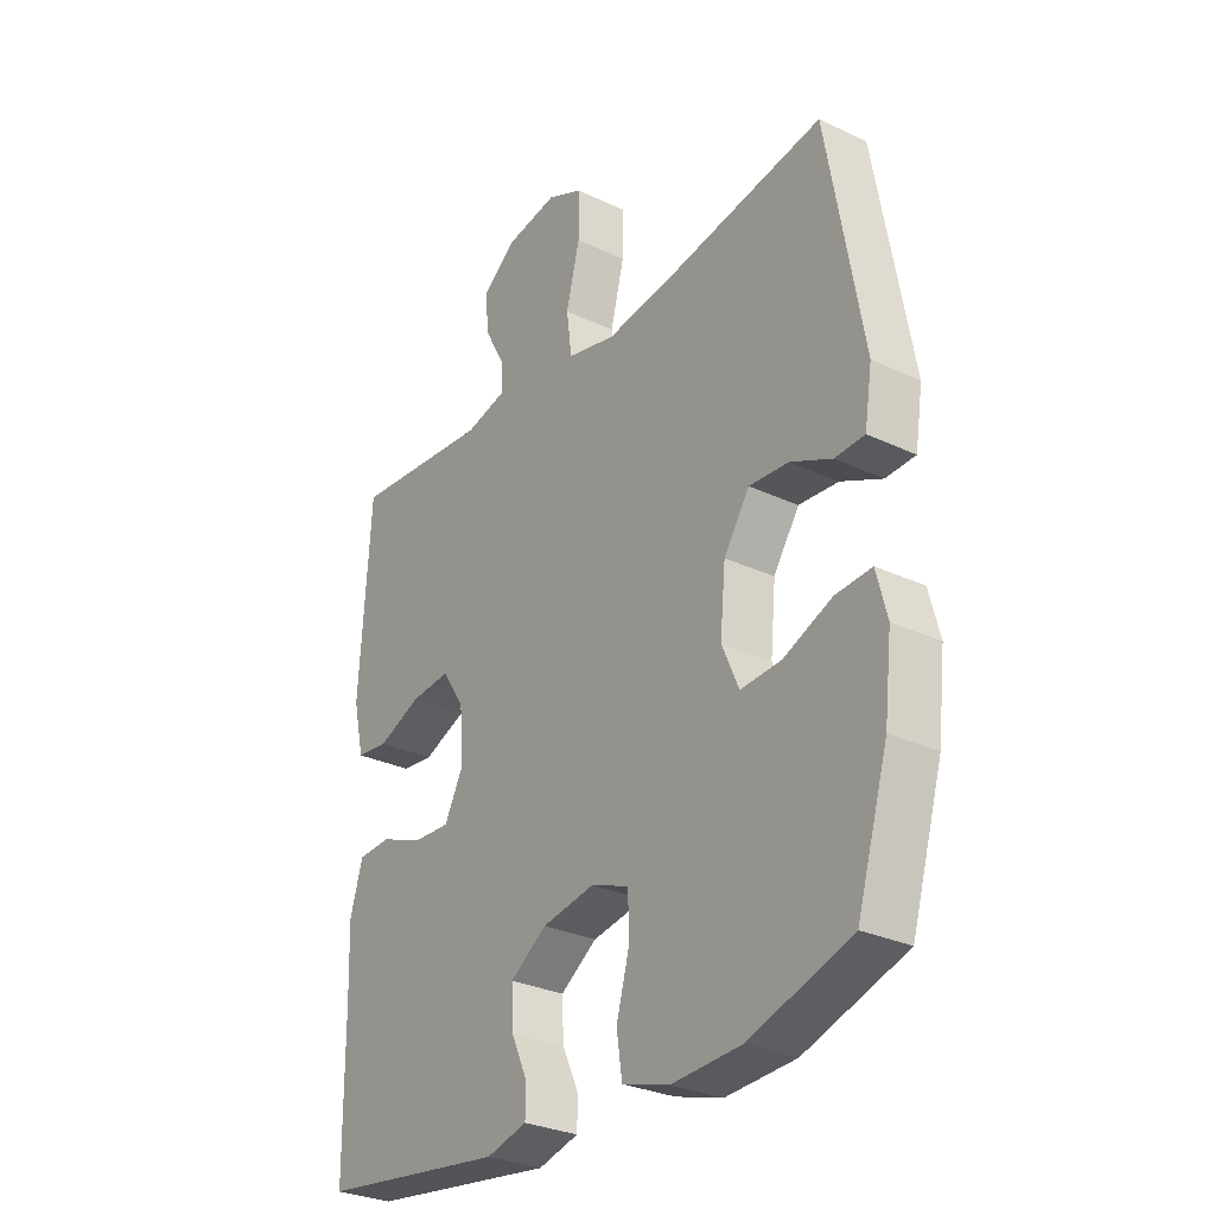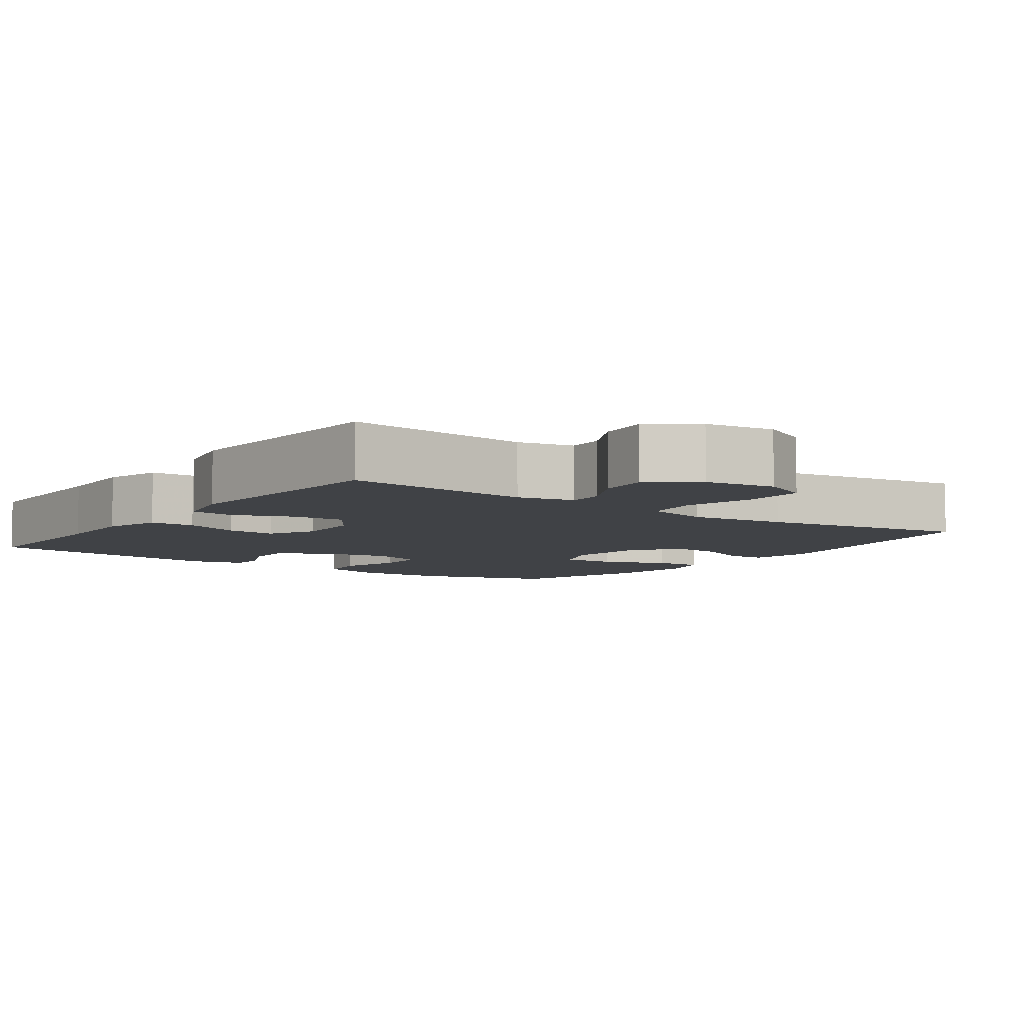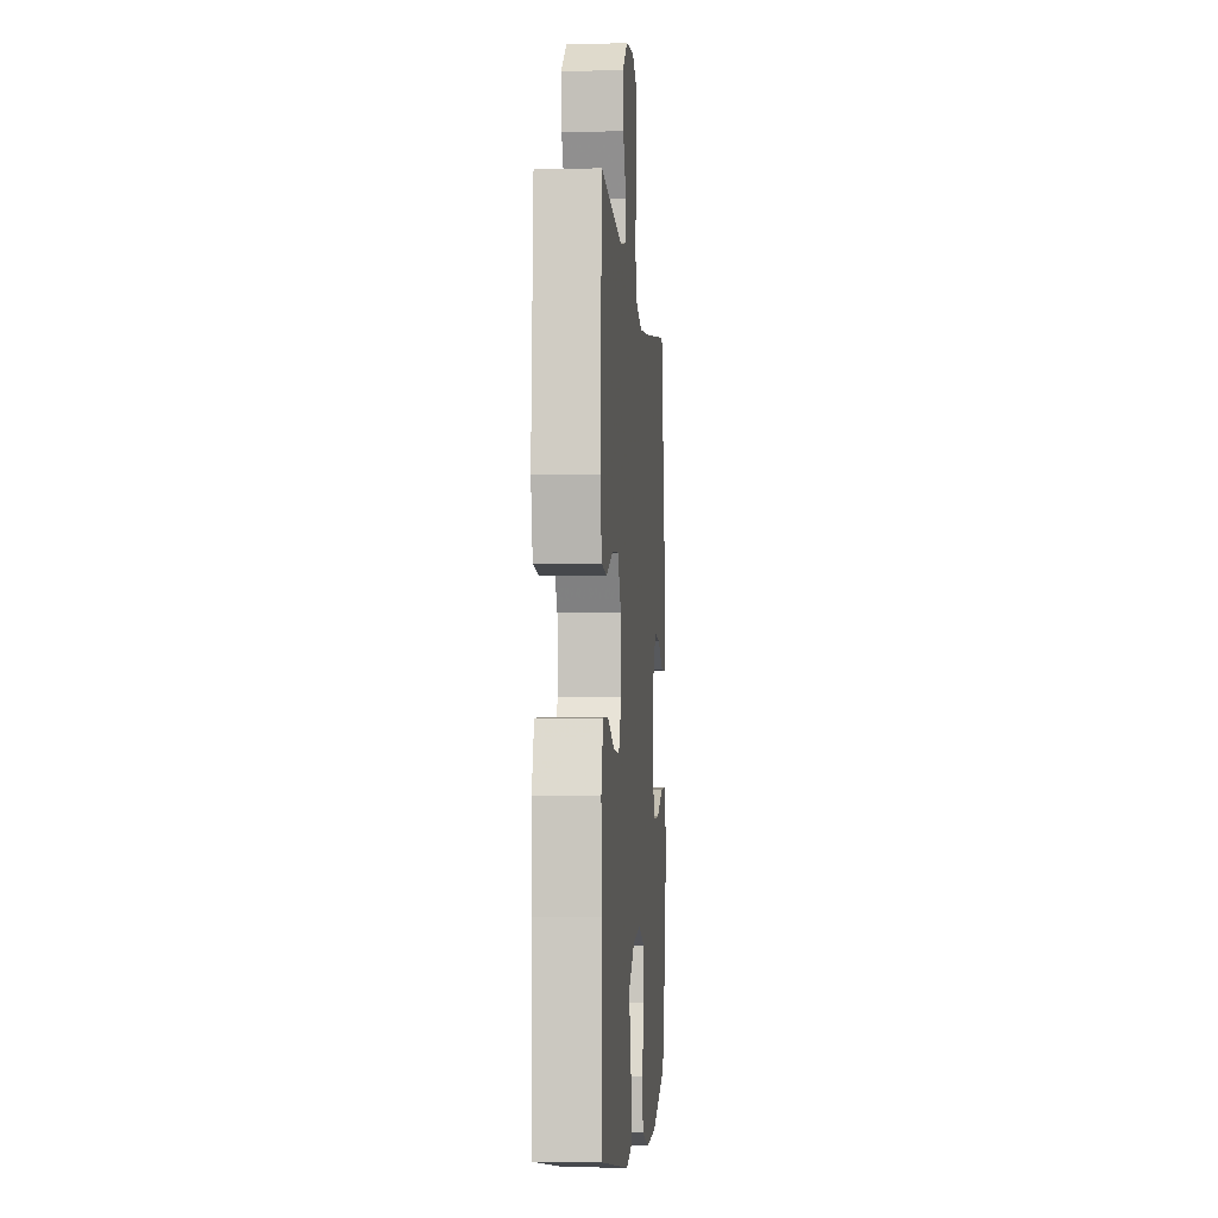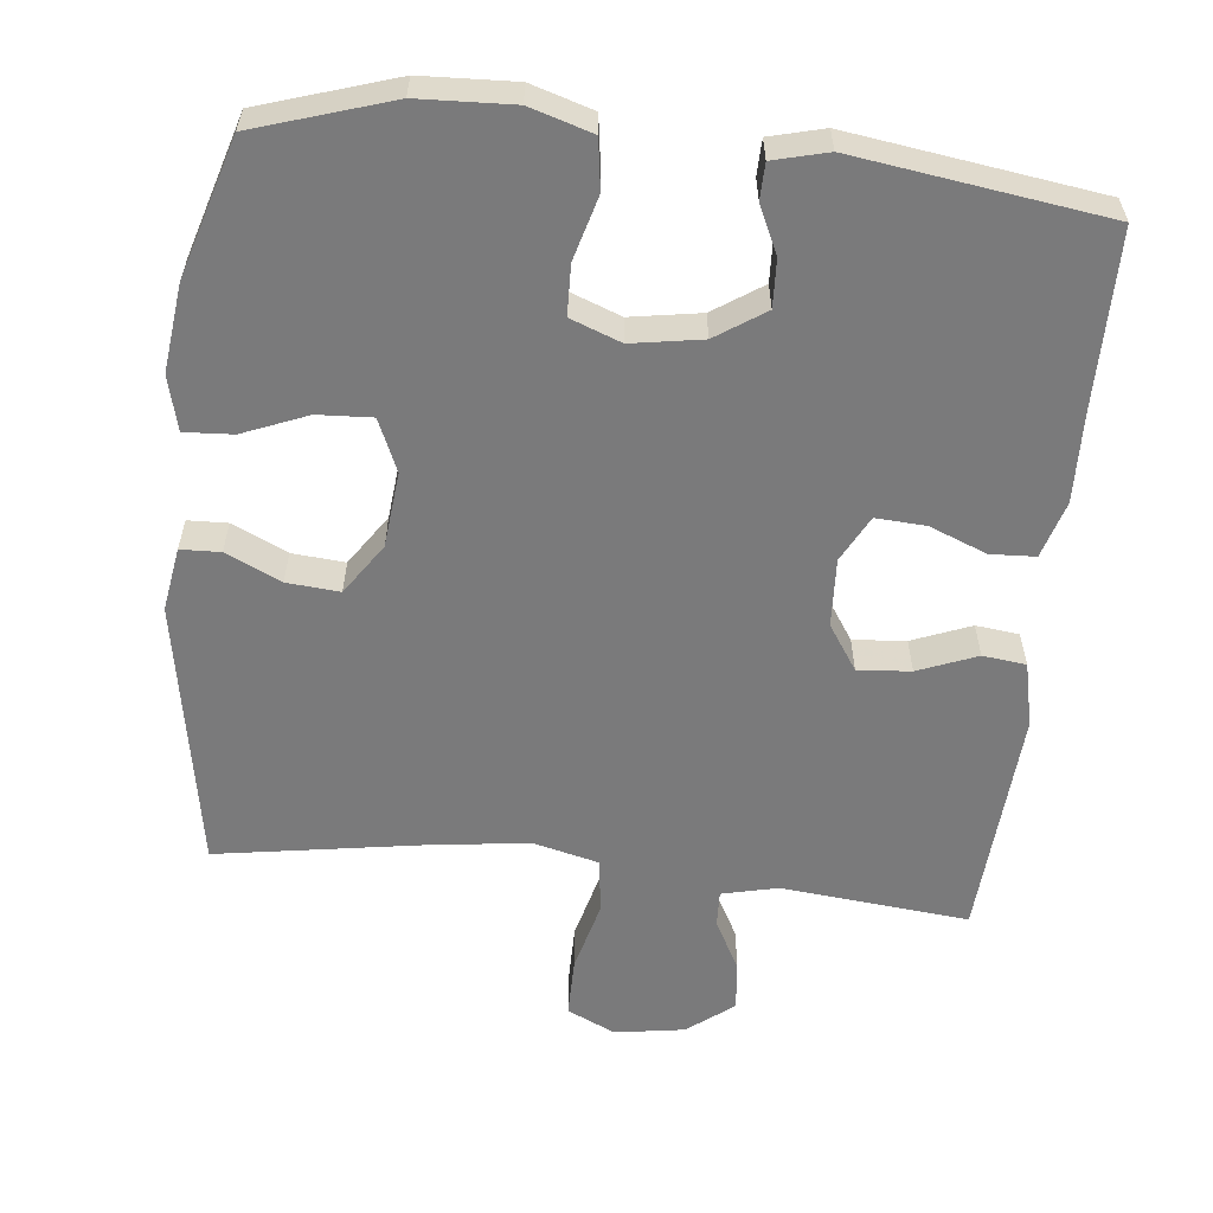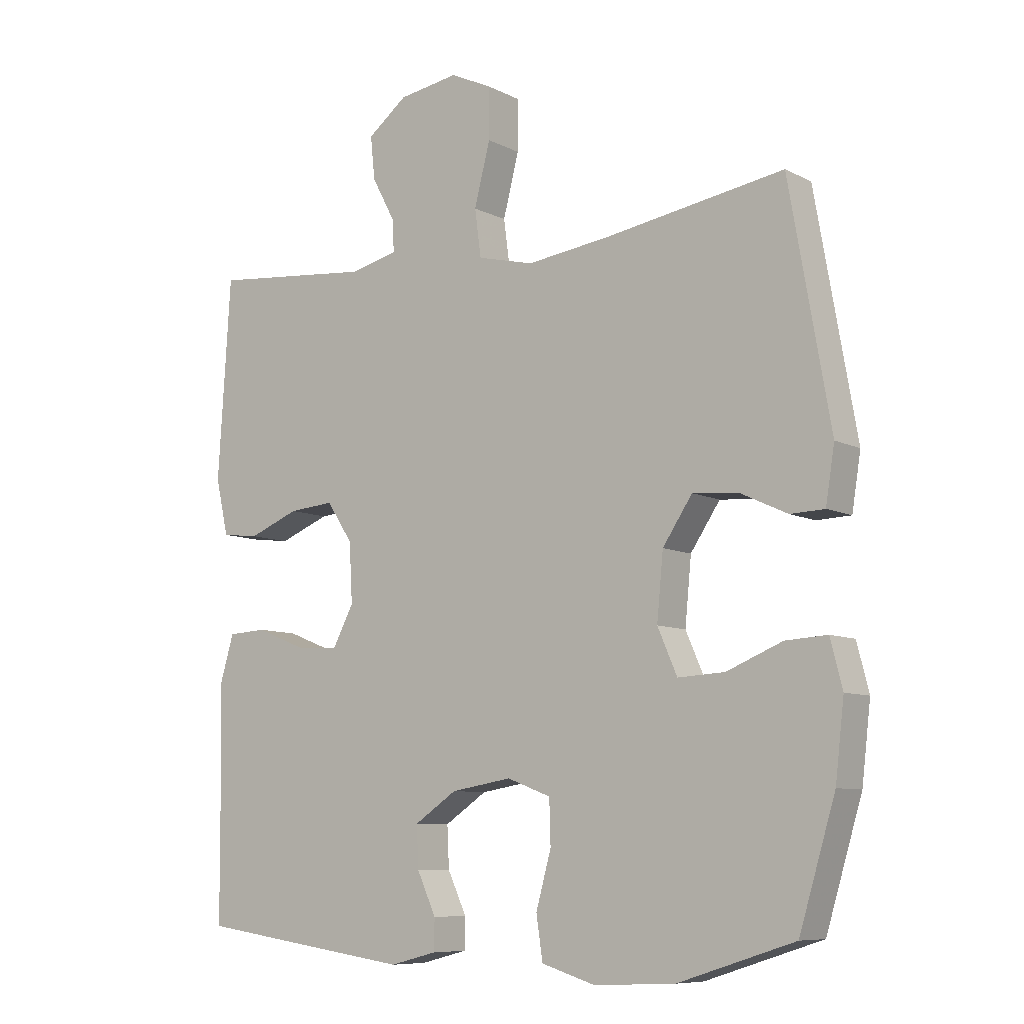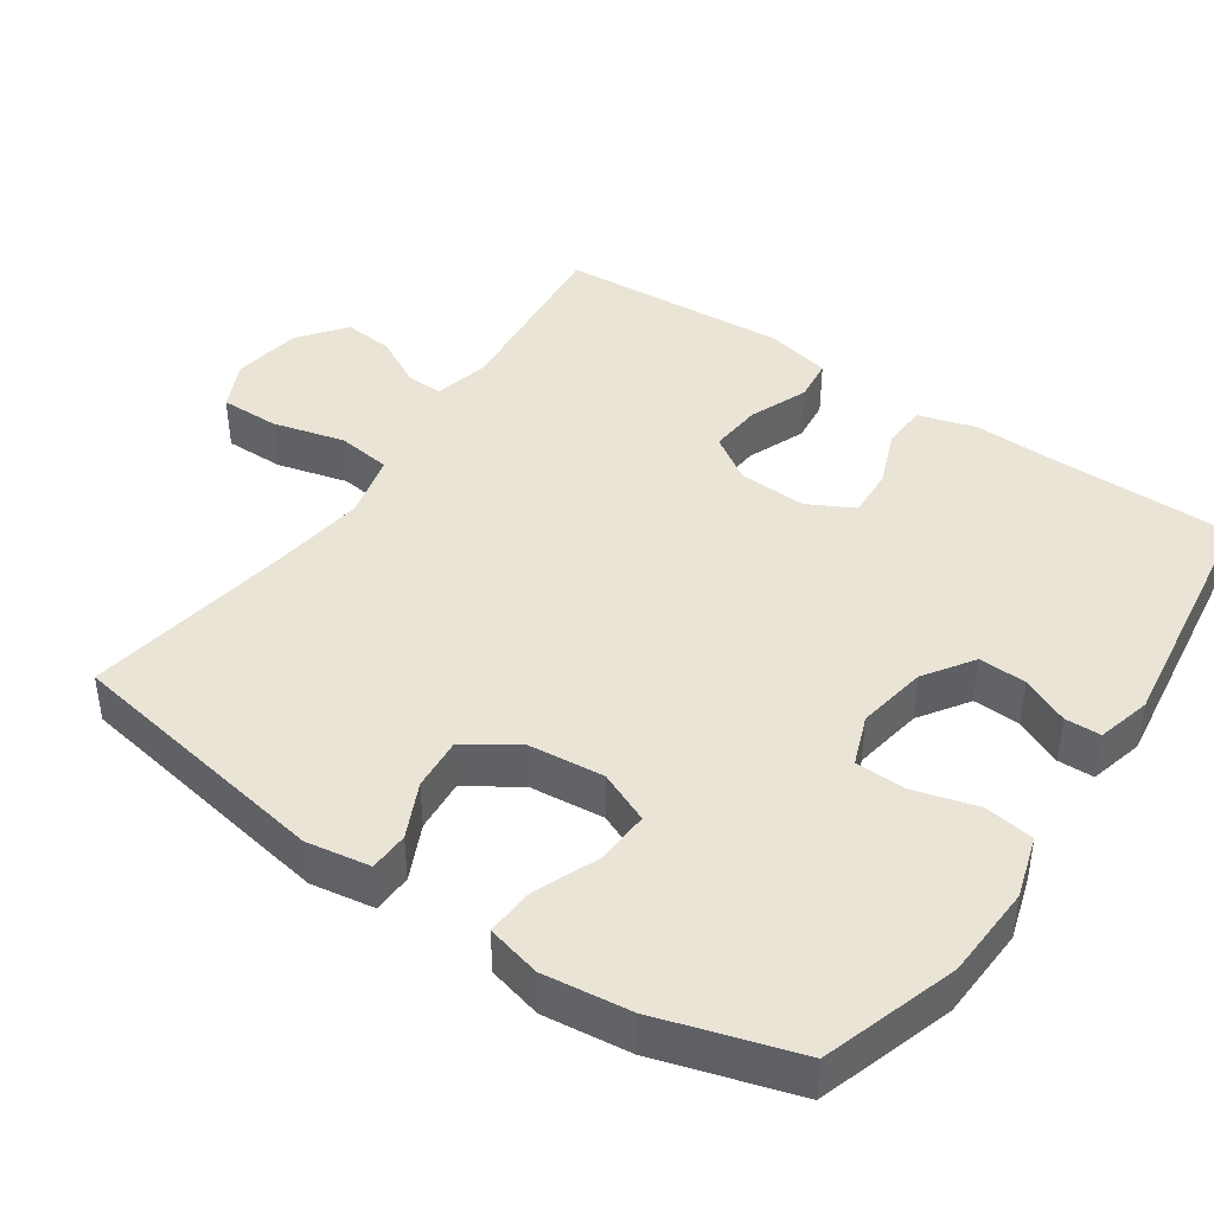
<metadata>
{"format":"obj","ext":"obj","renderer":"f3d","projection":"perspective","resolution":1024,"background":"white","views":[{"elev":-29.5,"azim":55.2,"up":"+Z"},{"elev":-6.5,"azim":-35.8,"up":"+Y"},{"elev":-4.3,"azim":-85.4,"up":"+Z"},{"elev":-58.1,"azim":173.8,"up":"+Y"},{"elev":-8.4,"azim":36.7,"up":"+Z"},{"elev":42.6,"azim":124.3,"up":"+Y"}]}
</metadata>
<code>
v -0.5 0.07 0.5
v -0.244 0.07 0.475
v -0.168 0.07 0.493
v -0.17 0.07 0.543
v -0.207 0.07 0.612
v -0.214 0.07 0.68
v -0.151 0.07 0.729
v -0.056 0.07 0.744
v 0.01 0.07 0.713
v 0.01 0.07 0.632
v -0.015 0.07 0.534
v -0.005 0.07 0.459
v 0.084 0.07 0.437
v 0.216 0.07 0.454
v 0.5 0.07 0.5
v 0.565 0.07 0.13
v 0.551 0.07 0.043
v 0.497 0.07 0.041
v 0.422 0.07 0.076
v 0.35 0.07 0.082
v 0.303 0.07 0.012
v 0.293 0.07 -0.091
v 0.324 0.07 -0.162
v 0.398 0.07 -0.158
v 0.486 0.07 -0.122
v 0.552 0.07 -0.118
v 0.571 0.07 -0.192
v 0.557 0.07 -0.311
v 0.5 0.07 -0.5
v 0.316 0.07 -0.559
v 0.188 0.07 -0.565
v 0.103 0.07 -0.539
v 0.093 0.07 -0.471
v 0.117 0.07 -0.384
v 0.115 0.07 -0.315
v 0.046 0.07 -0.289
v -0.05 0.07 -0.305
v -0.117 0.07 -0.35
v -0.114 0.07 -0.415
v -0.084 0.07 -0.48
v -0.085 0.07 -0.529
v -0.159 0.07 -0.548
v -0.5 0.07 -0.5
v -0.502 0.07 -0.258
v -0.506 0.07 -0.137
v -0.483 0.07 -0.059
v -0.422 0.07 -0.056
v -0.344 0.07 -0.087
v -0.276 0.07 -0.091
v -0.243 0.07 -0.028
v -0.248 0.07 0.065
v -0.289 0.07 0.127
v -0.361 0.07 0.121
v -0.441 0.07 0.089
v -0.5 0.07 0.096
v -0.52 0.07 0.184
v -0.5 0 0.5
v -0.244 0 0.475
v -0.168 0 0.493
v -0.17 0 0.543
v -0.207 0 0.612
v -0.214 0 0.68
v -0.151 0 0.729
v -0.056 0 0.744
v 0.01 0 0.713
v 0.01 0 0.632
v -0.015 0 0.534
v -0.005 0 0.459
v 0.084 0 0.437
v 0.216 0 0.454
v 0.5 0 0.5
v 0.565 0 0.13
v 0.551 0 0.043
v 0.497 0 0.041
v 0.422 0 0.076
v 0.35 0 0.082
v 0.303 0 0.012
v 0.293 0 -0.091
v 0.324 0 -0.162
v 0.398 0 -0.158
v 0.486 0 -0.122
v 0.552 0 -0.118
v 0.571 0 -0.192
v 0.557 0 -0.311
v 0.5 0 -0.5
v 0.316 0 -0.559
v 0.188 0 -0.565
v 0.103 0 -0.539
v 0.093 0 -0.471
v 0.117 0 -0.384
v 0.115 0 -0.315
v 0.046 0 -0.289
v -0.05 0 -0.305
v -0.117 0 -0.35
v -0.114 0 -0.415
v -0.084 0 -0.48
v -0.085 0 -0.529
v -0.159 0 -0.548
v -0.5 0 -0.5
v -0.502 0 -0.258
v -0.506 0 -0.137
v -0.483 0 -0.059
v -0.422 0 -0.056
v -0.344 0 -0.087
v -0.276 0 -0.091
v -0.243 0 -0.028
v -0.248 0 0.065
v -0.289 0 0.127
v -0.361 0 0.121
v -0.441 0 0.089
v -0.5 0 0.096
v -0.52 0 0.184
f 53 54 55 56
f 52 53 56 1
f 51 52 1 2
f 50 51 2 3
f 45 46 47 48
f 44 45 48 49
f 43 44 49
f 42 43 49
f 39 40 41 42
f 38 39 42 49
f 37 38 49 50
f 31 32 33 34
f 31 34 35
f 30 31 35
f 29 30 35
f 28 29 35
f 27 28 35 36
f 24 25 26 27
f 23 24 27 36
f 16 17 18 19
f 14 15 16 19
f 13 14 19 20
f 12 13 20 21
f 8 9 10 11
f 8 11 12
f 7 8 12
f 4 5 6 7
f 3 4 7 12
f 22 23 36 37
f 21 22 37 50
f 3 12 21 50
f 112 111 110 109
f 57 112 109 108
f 58 57 108 107
f 59 58 107 106
f 104 103 102 101
f 105 104 101 100
f 105 100 99
f 105 99 98
f 98 97 96 95
f 105 98 95 94
f 106 105 94 93
f 90 89 88 87
f 91 90 87
f 91 87 86
f 91 86 85
f 91 85 84
f 92 91 84 83
f 83 82 81 80
f 92 83 80 79
f 75 74 73 72
f 75 72 71 70
f 76 75 70 69
f 77 76 69 68
f 67 66 65 64
f 68 67 64
f 68 64 63
f 63 62 61 60
f 68 63 60 59
f 93 92 79 78
f 106 93 78 77
f 106 77 68 59
f 1 57 58 2
f 2 58 59 3
f 3 59 60 4
f 4 60 61 5
f 5 61 62 6
f 6 62 63 7
f 7 63 64 8
f 8 64 65 9
f 9 65 66 10
f 10 66 67 11
f 11 67 68 12
f 12 68 69 13
f 13 69 70 14
f 14 70 71 15
f 15 71 72 16
f 16 72 73 17
f 17 73 74 18
f 18 74 75 19
f 19 75 76 20
f 20 76 77 21
f 21 77 78 22
f 22 78 79 23
f 23 79 80 24
f 24 80 81 25
f 25 81 82 26
f 26 82 83 27
f 27 83 84 28
f 28 84 85 29
f 29 85 86 30
f 30 86 87 31
f 31 87 88 32
f 32 88 89 33
f 33 89 90 34
f 34 90 91 35
f 35 91 92 36
f 36 92 93 37
f 37 93 94 38
f 38 94 95 39
f 39 95 96 40
f 40 96 97 41
f 41 97 98 42
f 42 98 99 43
f 43 99 100 44
f 44 100 101 45
f 45 101 102 46
f 46 102 103 47
f 47 103 104 48
f 48 104 105 49
f 49 105 106 50
f 50 106 107 51
f 51 107 108 52
f 52 108 109 53
f 53 109 110 54
f 54 110 111 55
f 55 111 112 56
f 56 112 57 1

</code>
